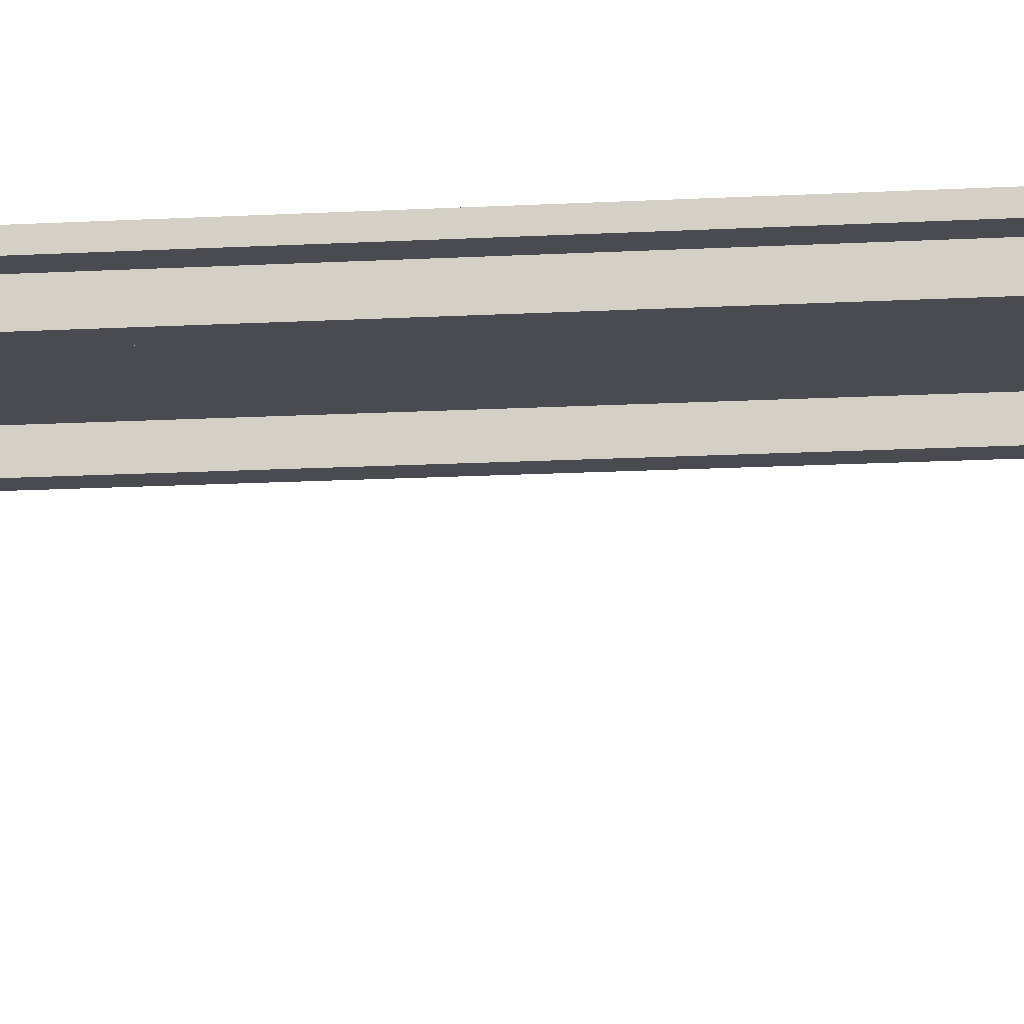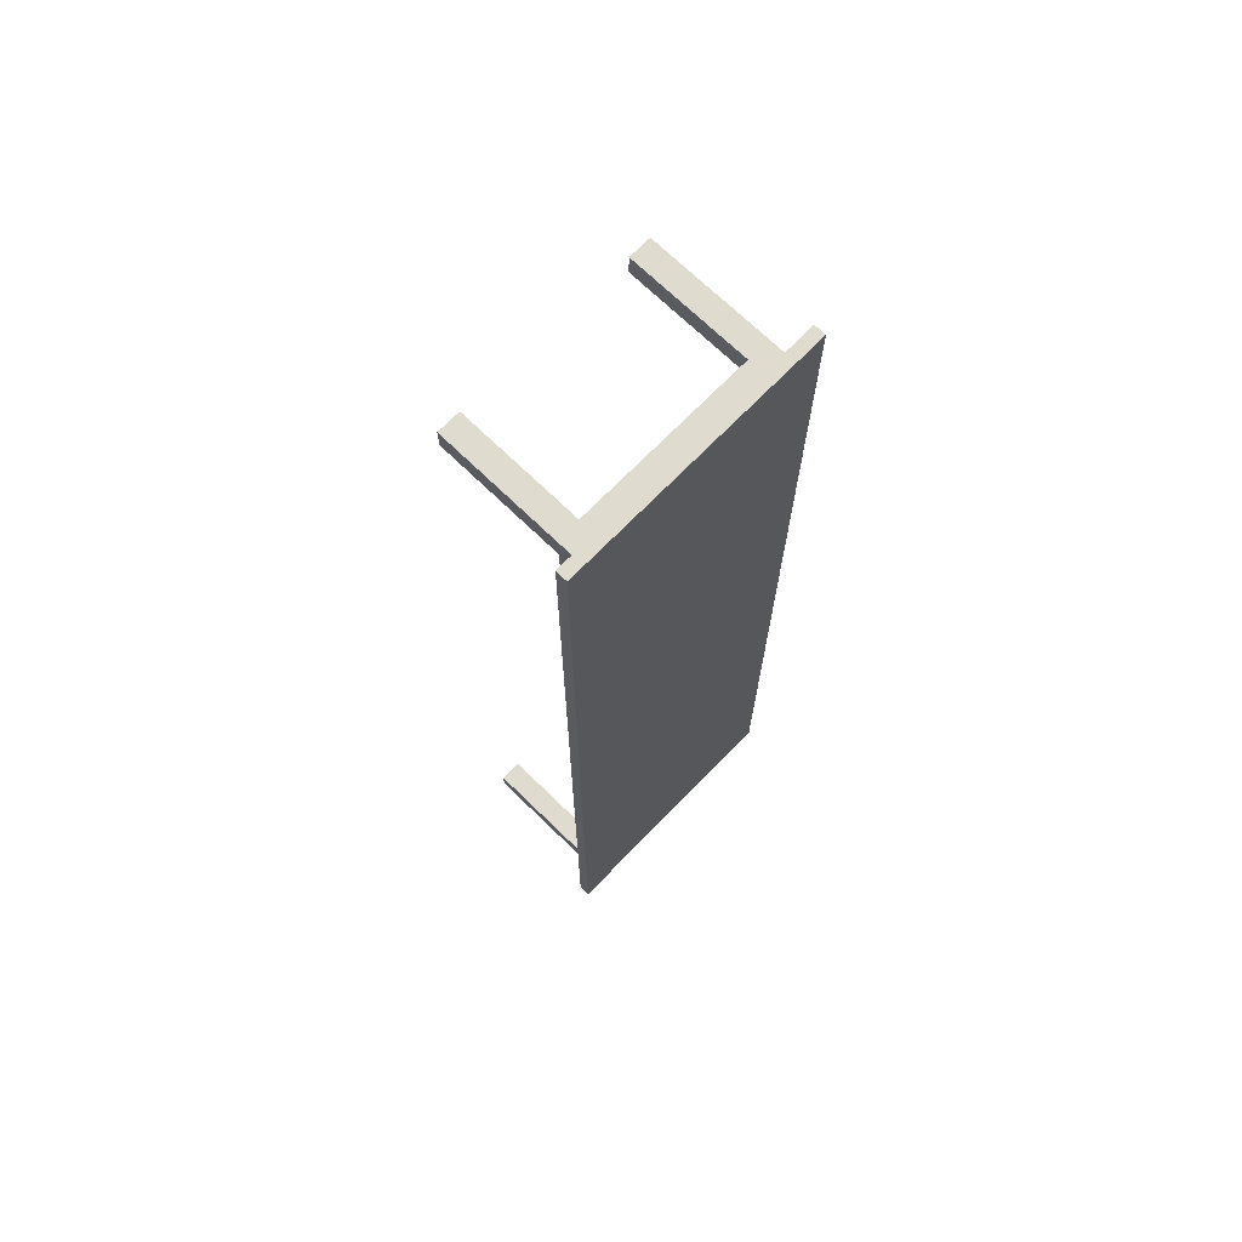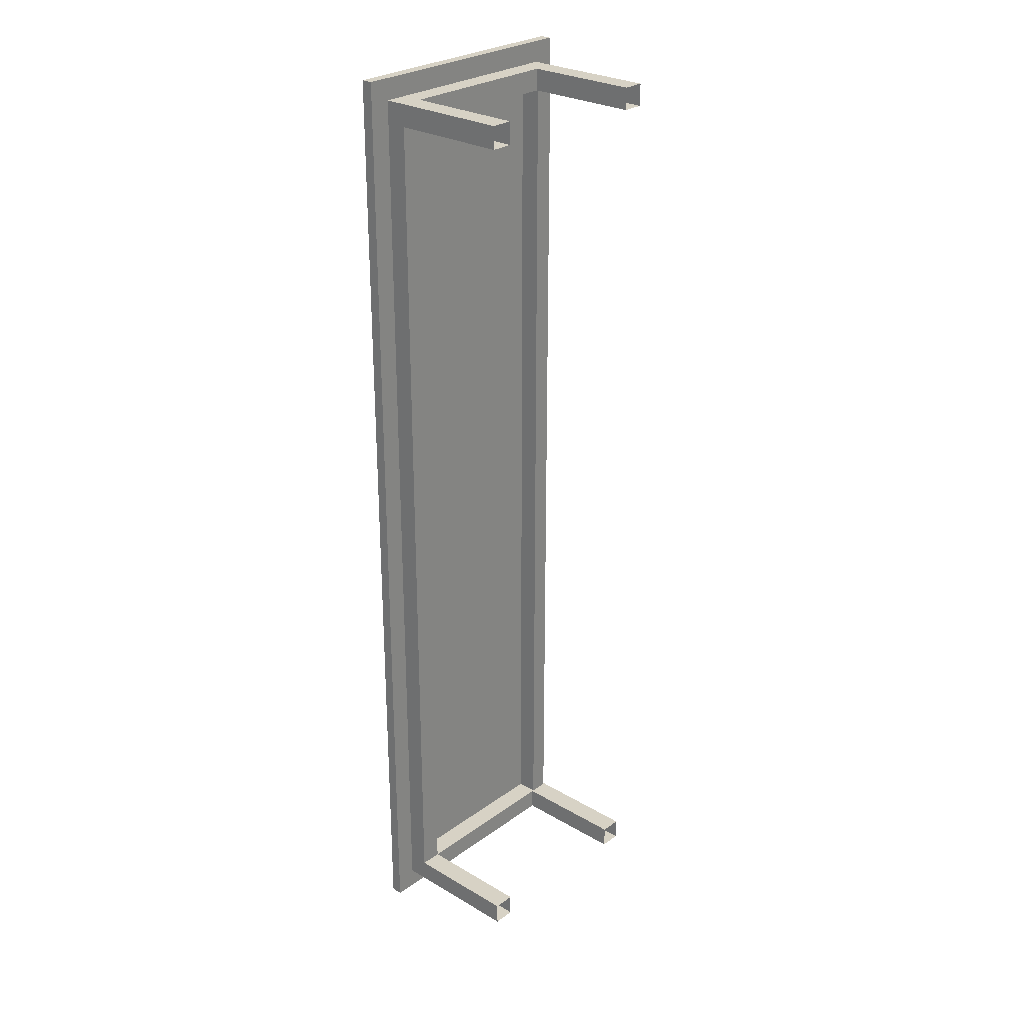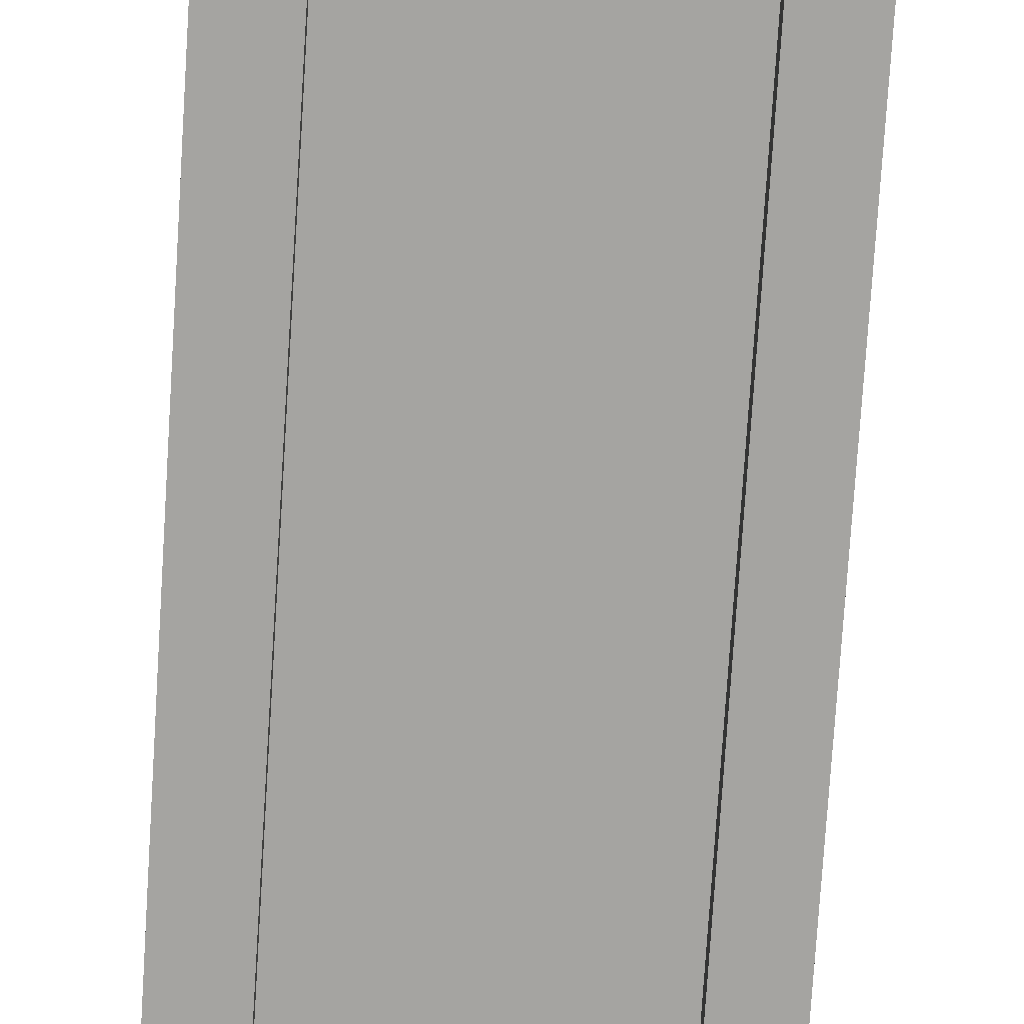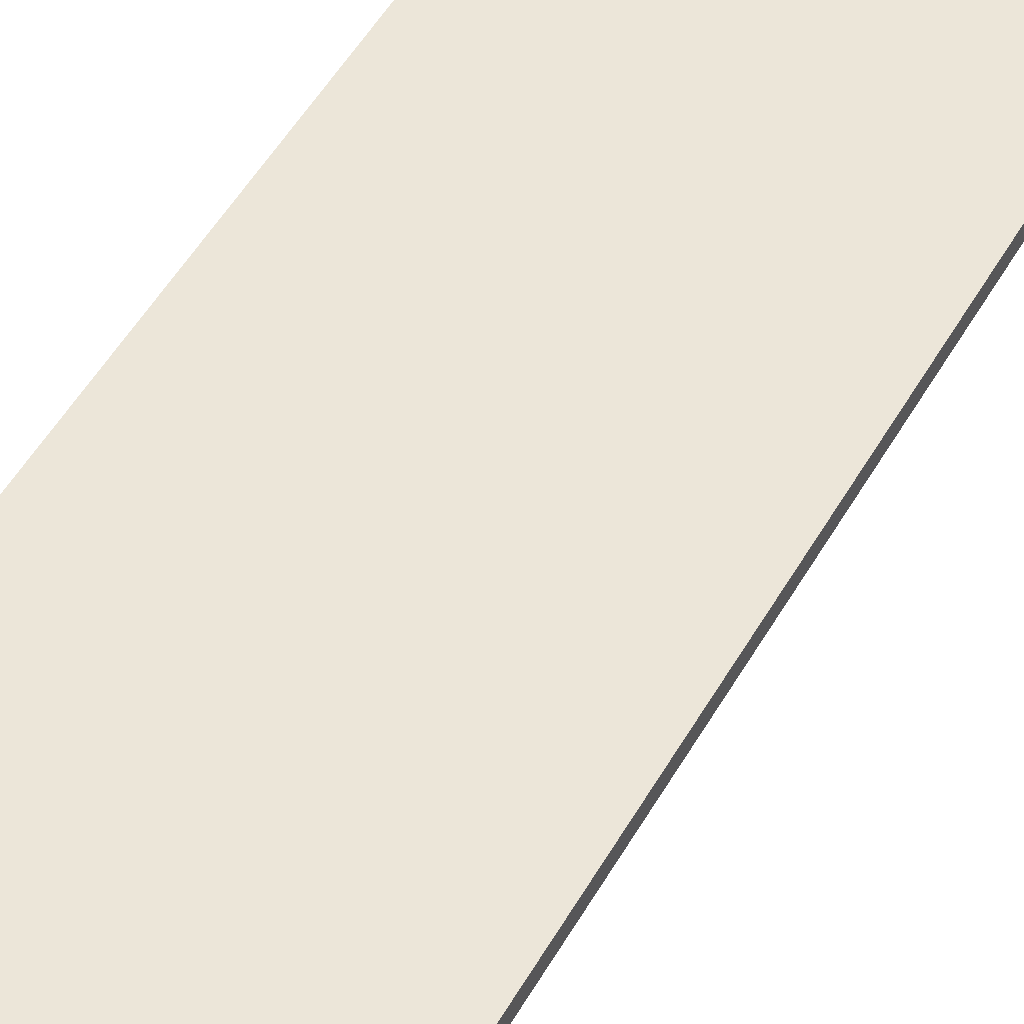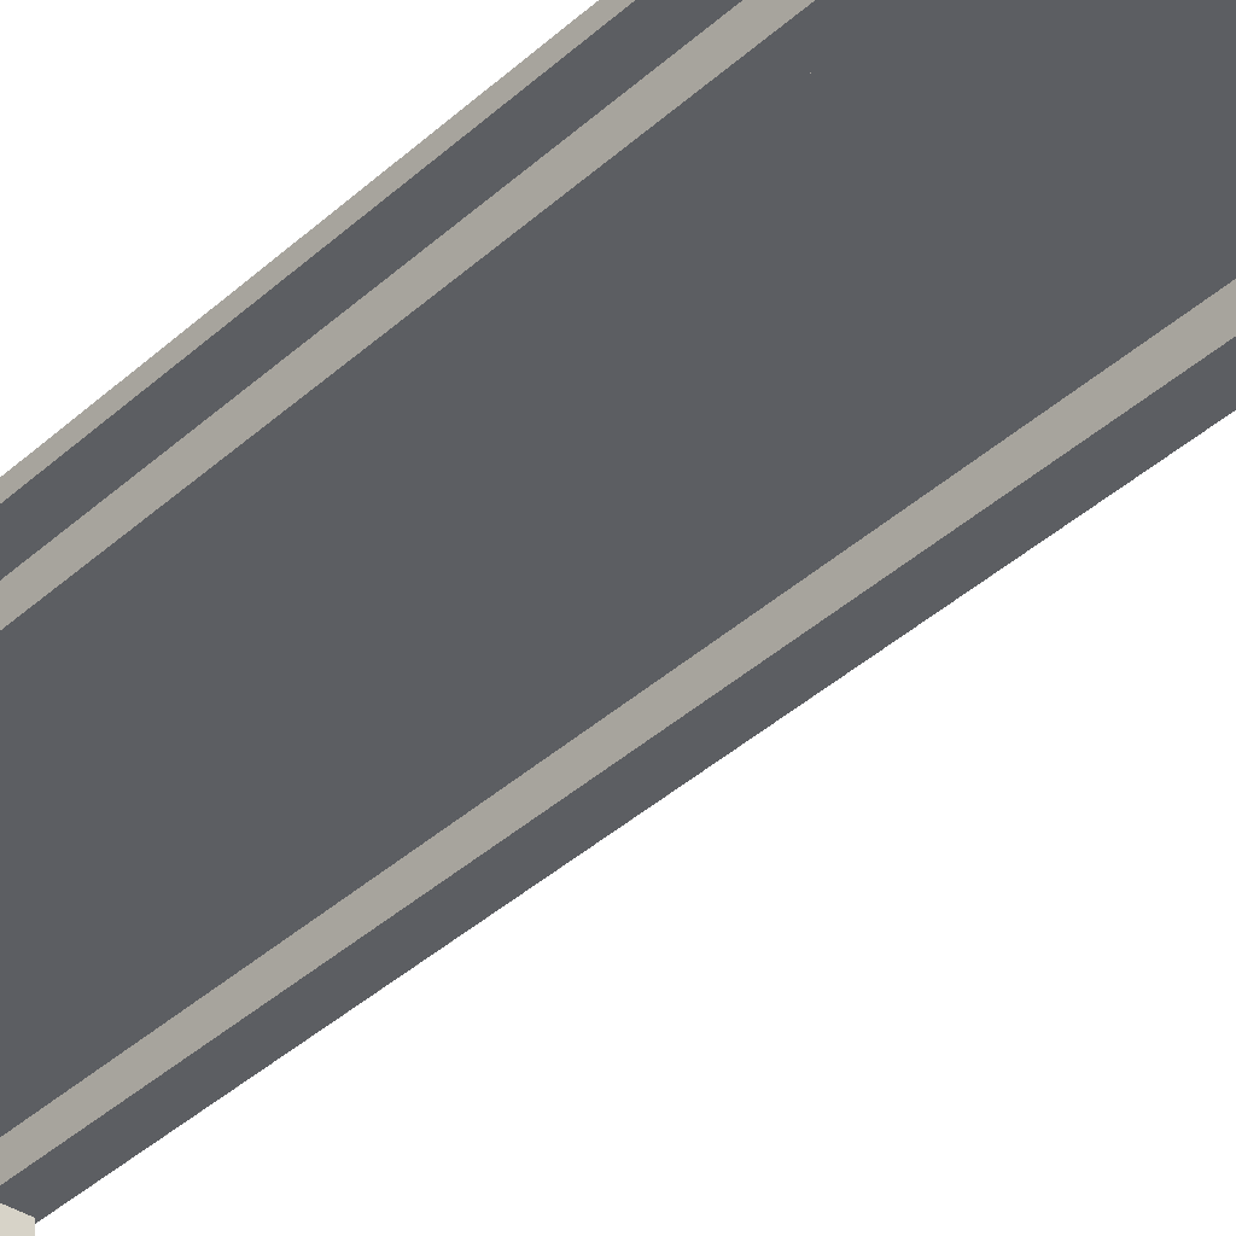
<metadata>
{"format":"obj","ext":"obj","renderer":"f3d","projection":"perspective","resolution":1024,"background":"white","views":[{"elev":-14.6,"azim":-83.0,"up":"+Y"},{"elev":70.4,"azim":134.2,"up":"+Z"},{"elev":27.2,"azim":-47.8,"up":"+Z"},{"elev":-73.4,"azim":-3.6,"up":"+Y"},{"elev":48.7,"azim":28.1,"up":"+Y"},{"elev":-37.5,"azim":139.3,"up":"+Y"}]}
</metadata>
<code>
o Table
v -0.7553 0.9263 1.276
v -0.8664 1.001 1.387
v -0.7553 0.9263 -4.988
v -0.8664 1.001 -5.099
v 0.7462 0.9263 1.276
v 0.8573 1.001 1.387
v 0.7462 0.9263 -4.988
v 0.8573 1.001 -5.099
v -0.8664 0.9263 -5.099
v -0.8664 0.9263 1.387
v 0.8573 0.9263 -5.099
v 0.8573 0.9263 1.387
v 0.5657 -0.000923 1.244
v 0.5657 0.9263 1.244
v 0.5657 -0.000923 1.095
v 0.5657 0.9263 1.095
v 0.7144 -0.000923 1.244
v 0.7144 0.9263 1.244
v 0.7144 -0.000923 1.095
v 0.7144 0.9263 1.095
v 0.5657 -0.000923 -4.808
v 0.5657 0.9263 -4.808
v 0.5657 -0.000923 -4.957
v 0.5657 0.9263 -4.957
v 0.7144 -0.000923 -4.808
v 0.7144 0.9263 -4.808
v 0.7144 -0.000923 -4.957
v 0.7144 0.9263 -4.957
v -0.7234 -0.000923 -4.808
v -0.7234 0.9263 -4.808
v -0.7234 -0.000923 -4.957
v -0.7234 0.9263 -4.957
v -0.5748 -0.000923 -4.808
v -0.5748 0.9263 -4.808
v -0.5748 -0.000923 -4.957
v -0.5748 0.9263 -4.957
v -0.7234 -0.000923 1.244
v -0.7234 0.9263 1.244
v -0.7234 -0.000923 1.095
v -0.7234 0.9263 1.095
v -0.5748 -0.000923 1.244
v -0.5748 0.9263 1.244
v -0.5748 -0.000923 1.095
v -0.5748 0.9263 1.095
v 0.5764 0.9263 1.095
v 0.5764 0.9263 -4.808
v 0.5764 0.785 1.095
v 0.5764 0.785 -4.808
v 0.7038 0.9263 1.095
v 0.7038 0.9263 -4.808
v 0.7038 0.785 1.095
v 0.7038 0.785 -4.808
v -0.7234 0.9263 1.095
v -0.7234 0.9263 -4.808
v -0.7234 0.785 1.095
v -0.7234 0.785 -4.808
v -0.5748 0.9263 1.095
v -0.5748 0.9263 -4.808
v -0.5748 0.785 1.095
v -0.5748 0.785 -4.808
v 0.5657 0.9263 -4.808
v -0.5748 0.9263 -4.808
v 0.5657 0.785 -4.808
v -0.5748 0.785 -4.808
v 0.5657 0.9263 -4.957
v -0.5748 0.9263 -4.957
v 0.5657 0.785 -4.957
v -0.5748 0.785 -4.957
v 0.5657 0.9263 1.244
v -0.5748 0.9263 1.244
v 0.5657 0.785 1.244
v -0.5748 0.785 1.244
v 0.5657 0.9263 1.095
v -0.5748 0.9263 1.095
v 0.5657 0.785 1.095
v -0.5748 0.785 1.095
f 10 2 4 9
f 9 4 8 11
f 11 8 6 12
f 12 6 2 10
f 3 7 5 1
f 8 4 2 6
f 3 1 10 9
f 7 3 9 11
f 5 7 11 12
f 1 5 12 10
f 13 14 16 15
f 15 16 20 19
f 19 20 18 17
f 17 18 14 13
f 21 22 24 23
f 23 24 28 27
f 27 28 26 25
f 25 26 22 21
f 29 30 32 31
f 31 32 36 35
f 35 36 34 33
f 33 34 30 29
f 37 38 40 39
f 39 40 44 43
f 43 44 42 41
f 41 42 38 37
f 45 46 48 47
f 47 48 52 51
f 51 52 50 49
f 53 54 56 55
f 55 56 60 59
f 59 60 58 57
f 61 62 64 63
f 63 64 68 67
f 67 68 66 65
f 69 70 72 71
f 71 72 76 75
f 75 76 74 73
l 49 45
l 46 50
l 57 53
l 54 58

</code>
